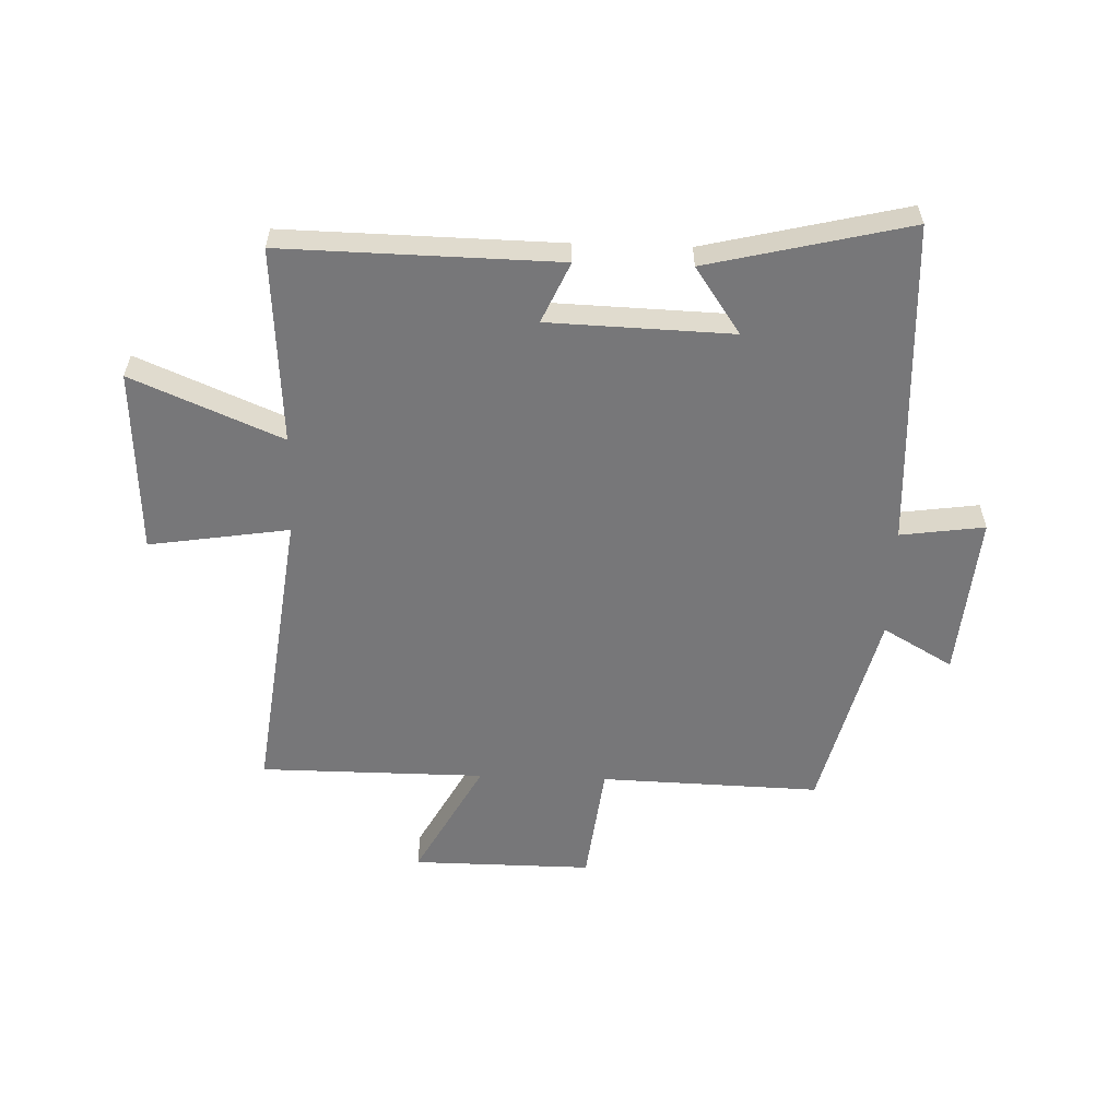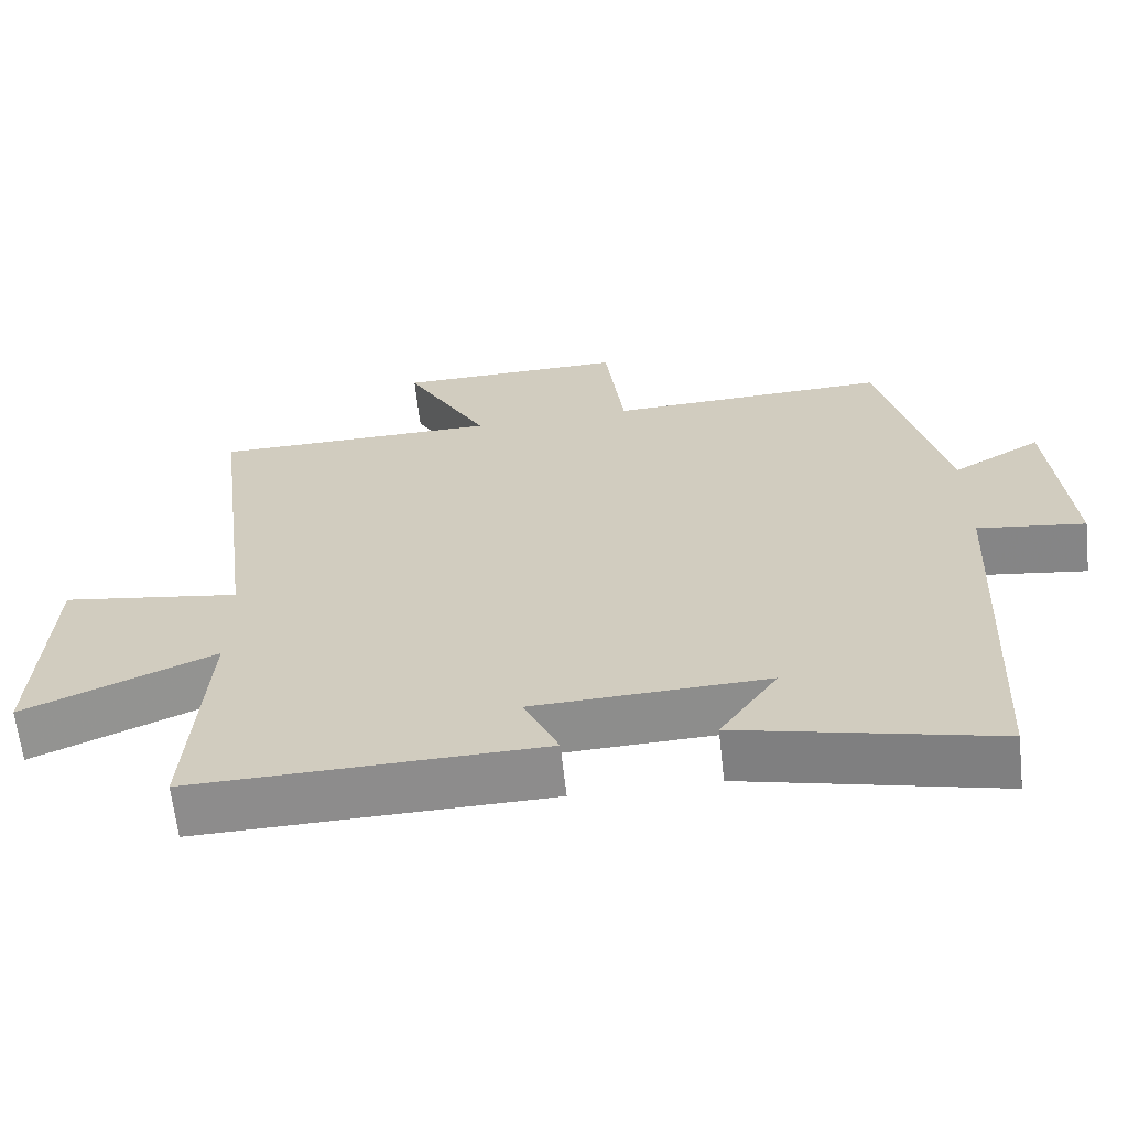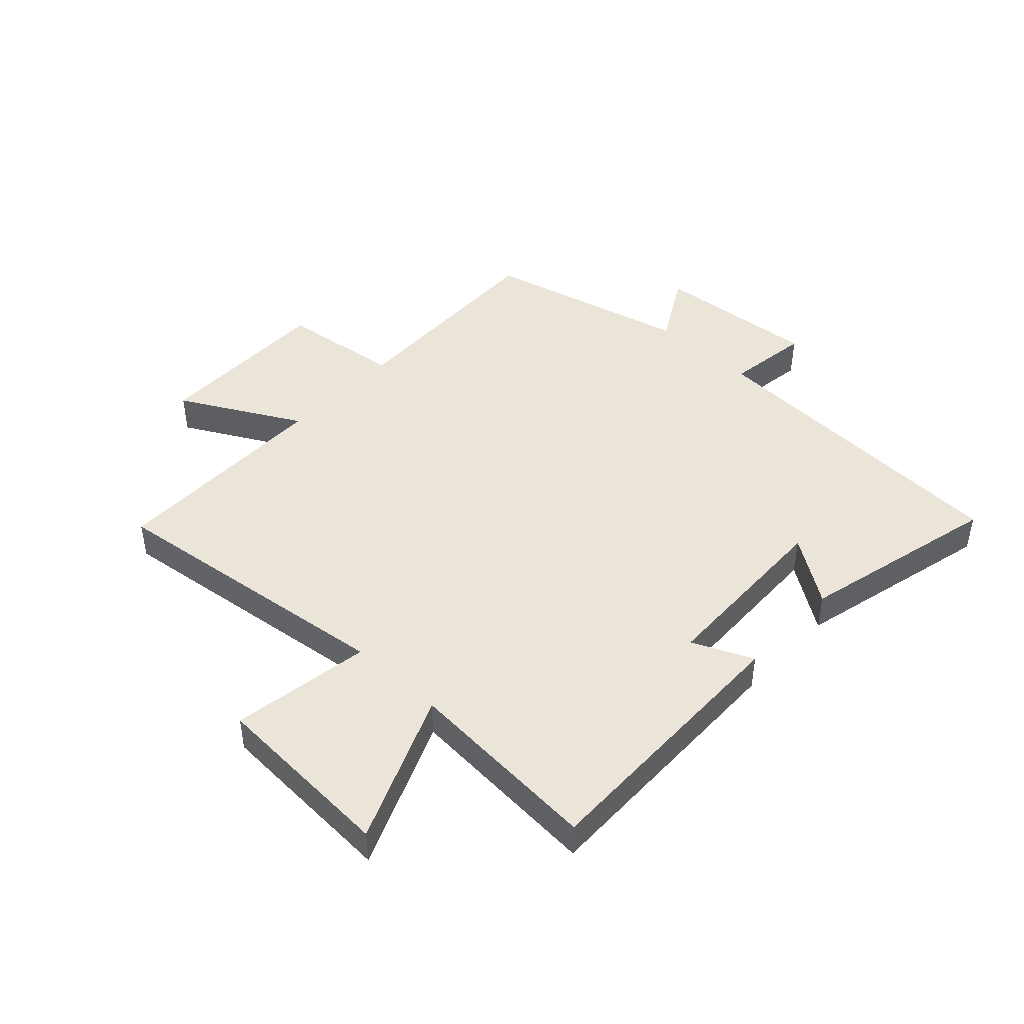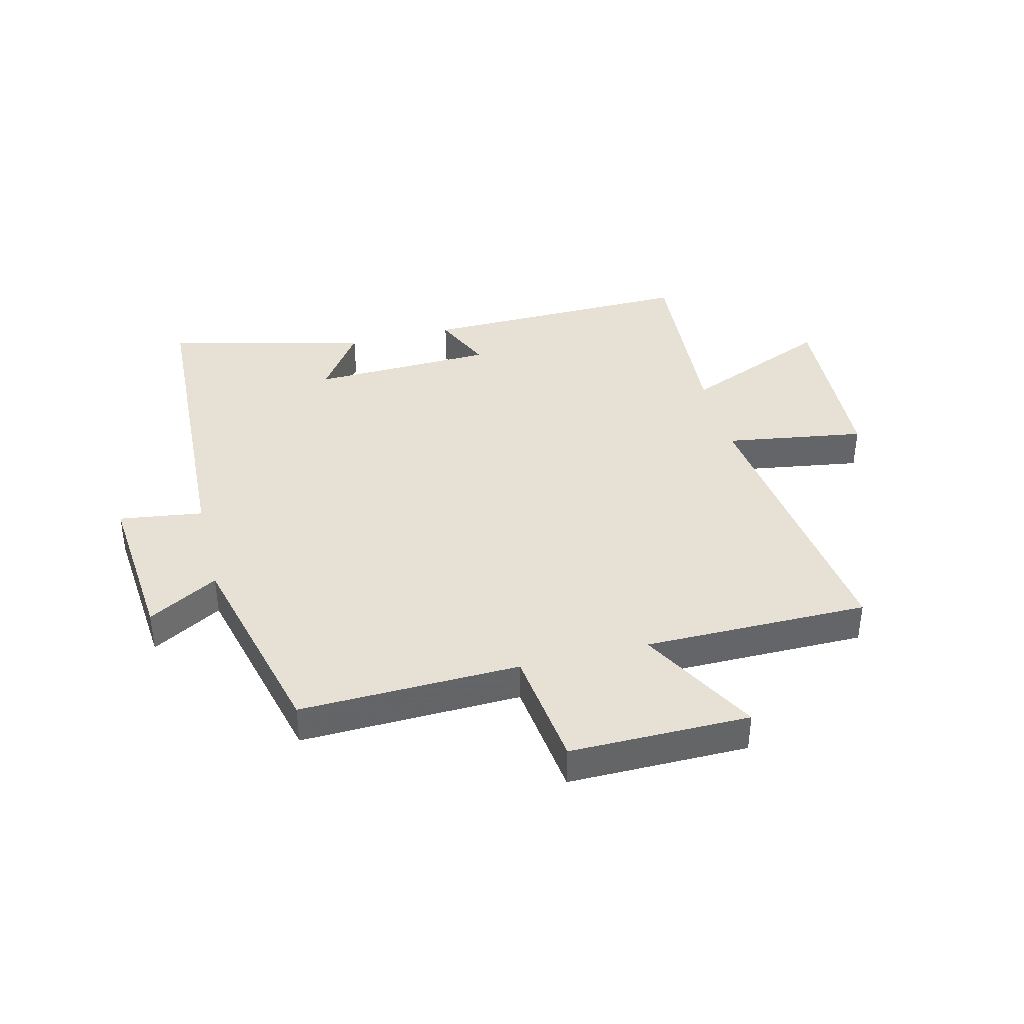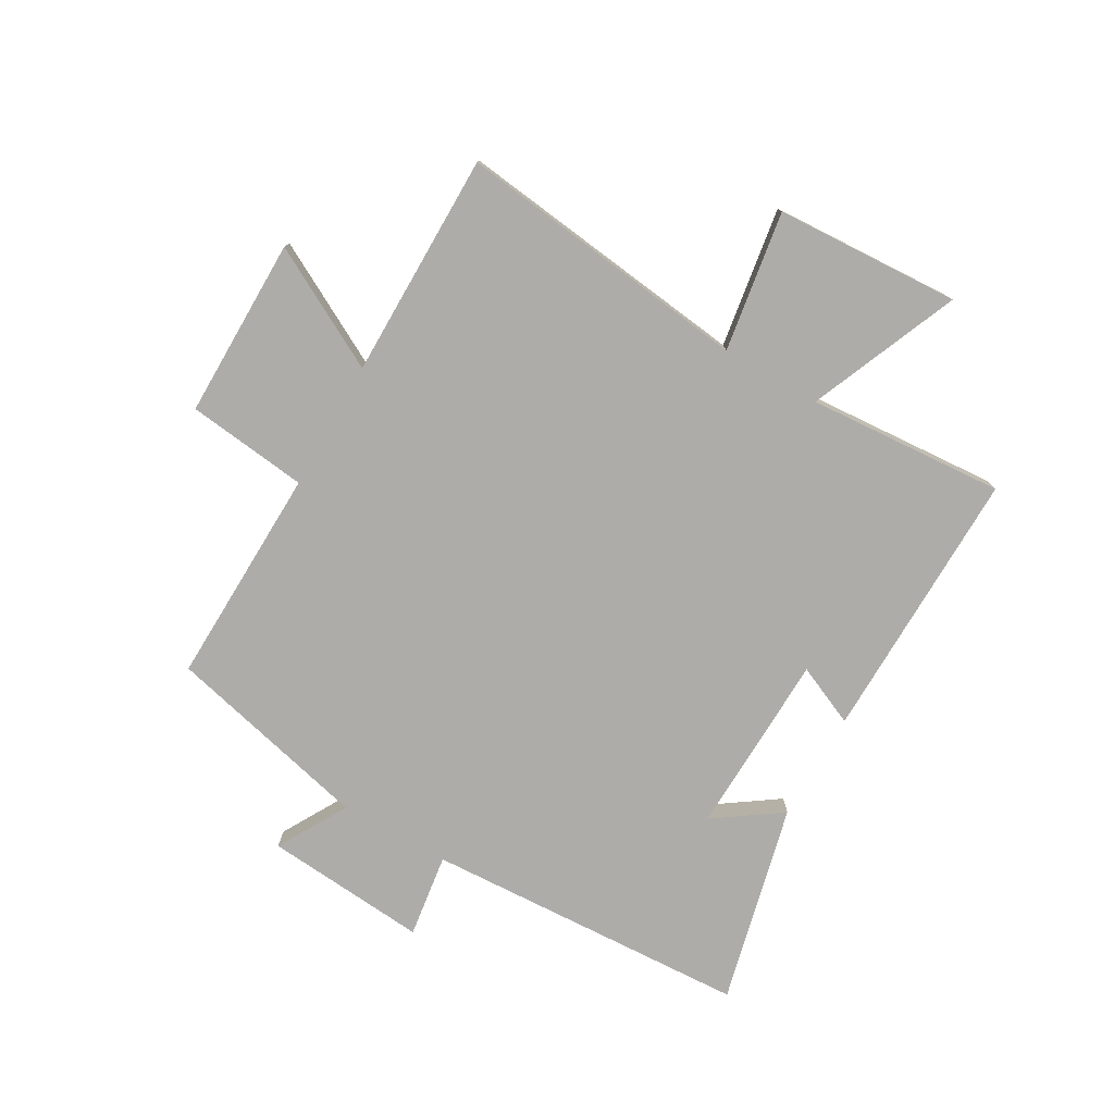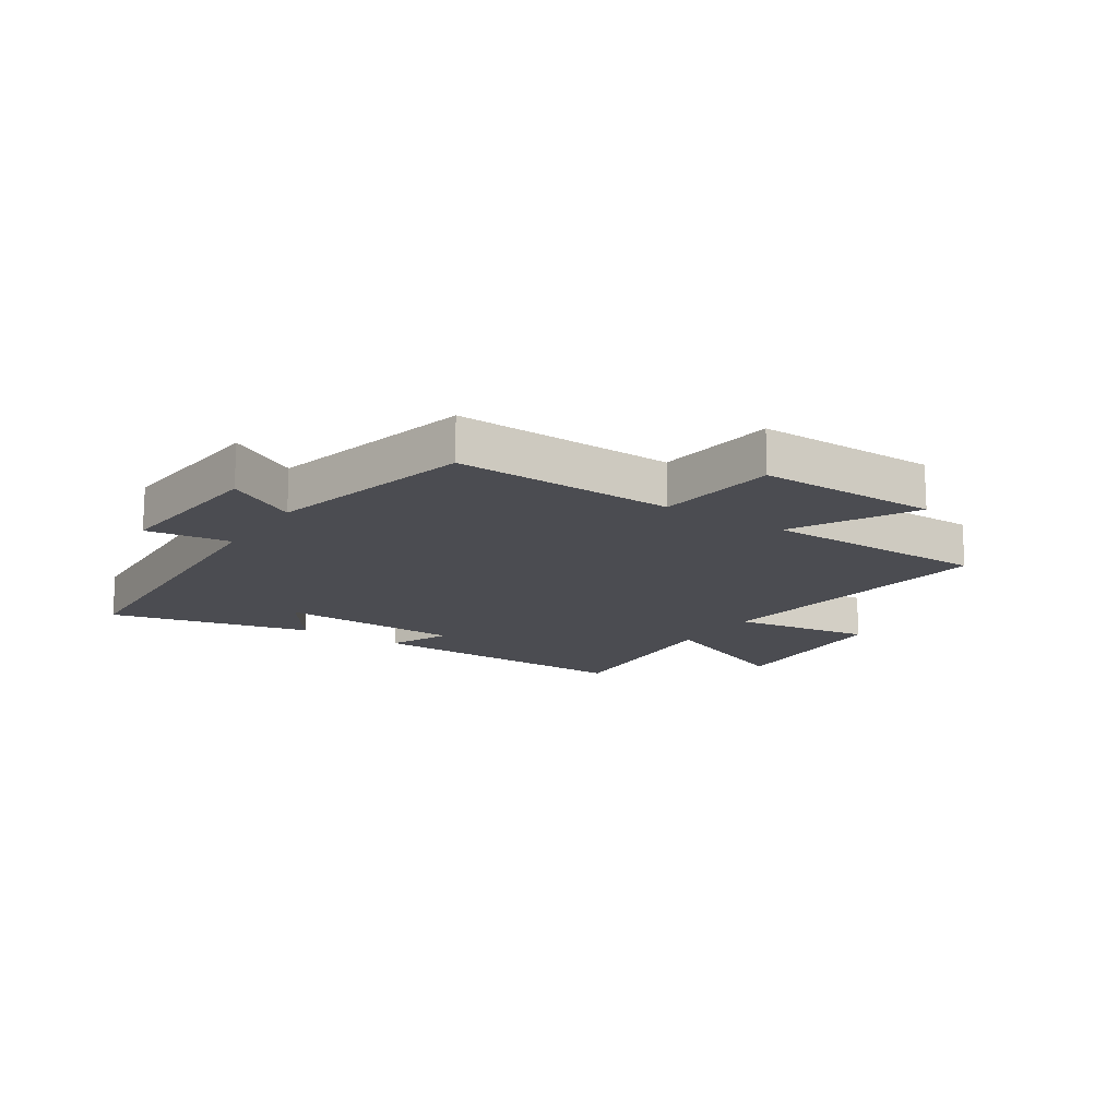
<metadata>
{"format":"obj","ext":"obj","renderer":"f3d","projection":"perspective","resolution":1024,"background":"white","views":[{"elev":-57.2,"azim":178.0,"up":"+Y"},{"elev":-64.1,"azim":-173.6,"up":"+Z"},{"elev":45.1,"azim":133.1,"up":"+Y"},{"elev":39.0,"azim":-14.0,"up":"+Y"},{"elev":-77.0,"azim":60.3,"up":"+Y"},{"elev":-15.4,"azim":-33.4,"up":"+Y"}]}
</metadata>
<code>
v -0.414 0.07 0.511
v -0.04 0.07 0.5
v -0.015 0.07 0.706
v 0.291 0.07 0.704
v 0.18 0.07 0.5
v 0.563 0.07 0.499
v 0.5 0.07 -0.003
v 0.738 0.07 0.034
v 0.754 0.07 -0.28
v 0.5 0.07 -0.173
v 0.523 0.07 -0.508
v 0.056 0.07 -0.5
v 0.102 0.07 -0.397
v -0.21 0.07 -0.387
v -0.132 0.07 -0.5
v -0.473 0.07 -0.582
v -0.5 0.07 -0.028
v -0.643 0.07 -0.048
v -0.619 0.07 0.23
v -0.5 0.07 0.162
v -0.414 0 0.511
v -0.04 0 0.5
v -0.015 0 0.706
v 0.291 0 0.704
v 0.18 0 0.5
v 0.563 0 0.499
v 0.5 0 -0.003
v 0.738 0 0.034
v 0.754 0 -0.28
v 0.5 0 -0.173
v 0.523 0 -0.508
v 0.056 0 -0.5
v 0.102 0 -0.397
v -0.21 0 -0.387
v -0.132 0 -0.5
v -0.473 0 -0.582
v -0.5 0 -0.028
v -0.643 0 -0.048
v -0.619 0 0.23
v -0.5 0 0.162
f 17 18 19 20
f 17 20 1 2
f 14 15 16 17
f 13 14 17 2
f 10 11 12 13
f 10 13 2 3
f 7 8 9 10
f 7 10 3
f 5 6 7
f 5 7 3
f 3 4 5
f 40 39 38 37
f 22 21 40 37
f 37 36 35 34
f 22 37 34 33
f 33 32 31 30
f 23 22 33 30
f 30 29 28 27
f 23 30 27
f 27 26 25
f 23 27 25
f 25 24 23
f 1 21 22 2
f 2 22 23 3
f 3 23 24 4
f 4 24 25 5
f 5 25 26 6
f 6 26 27 7
f 7 27 28 8
f 8 28 29 9
f 9 29 30 10
f 10 30 31 11
f 11 31 32 12
f 12 32 33 13
f 13 33 34 14
f 14 34 35 15
f 15 35 36 16
f 16 36 37 17
f 17 37 38 18
f 18 38 39 19
f 19 39 40 20
f 20 40 21 1

</code>
